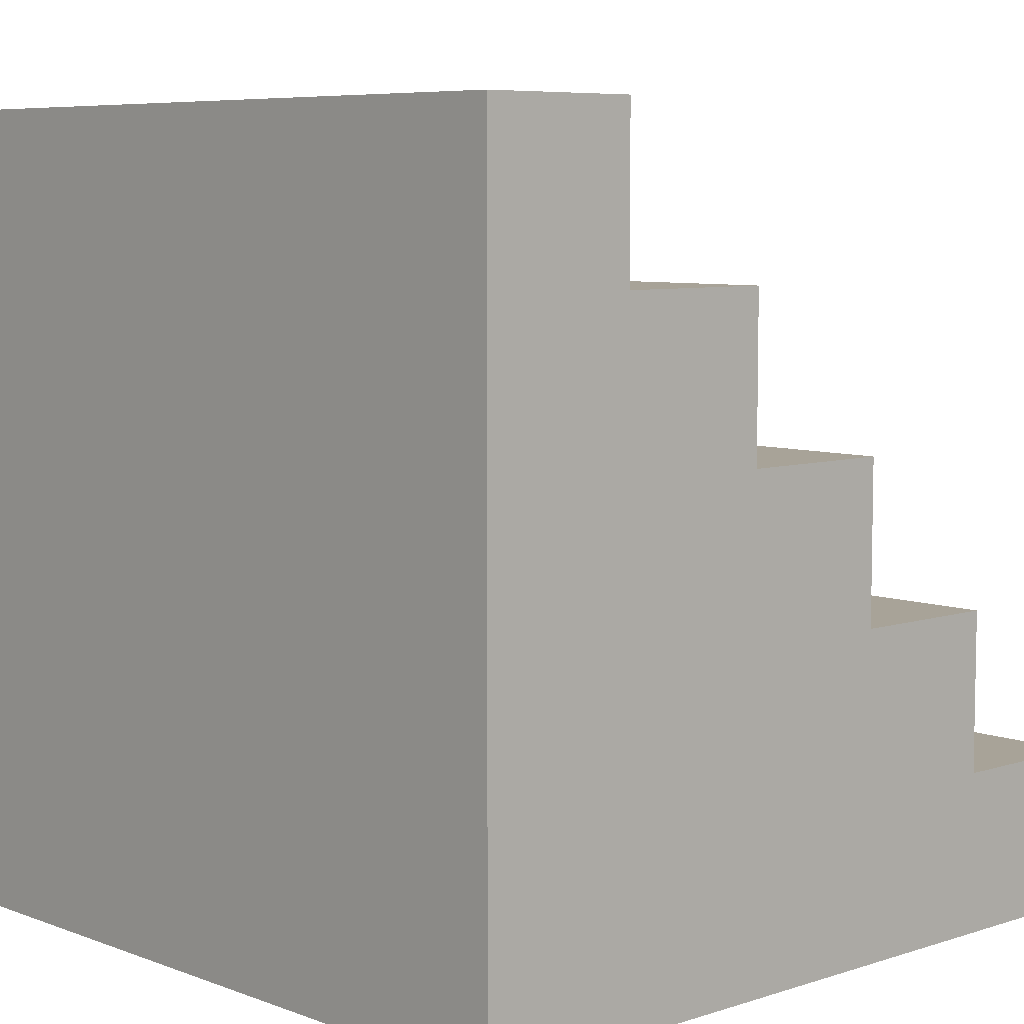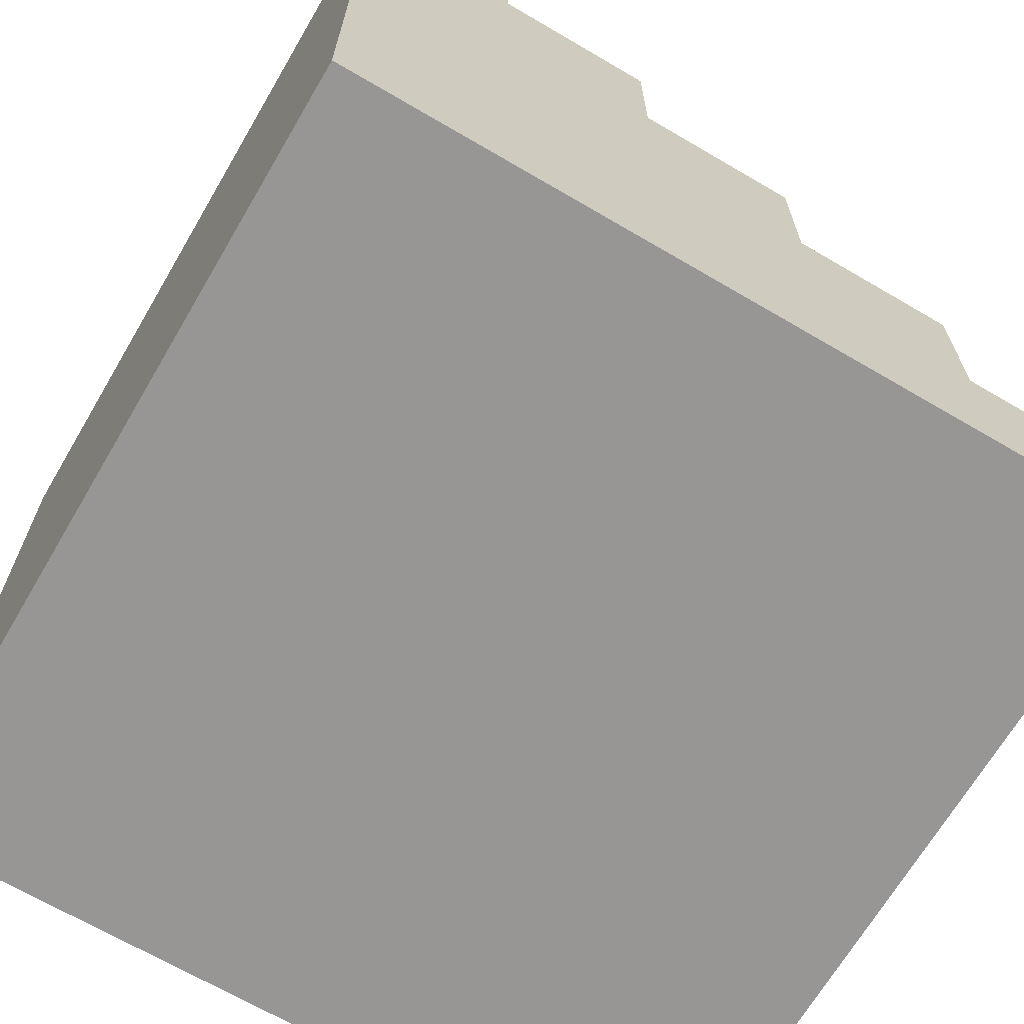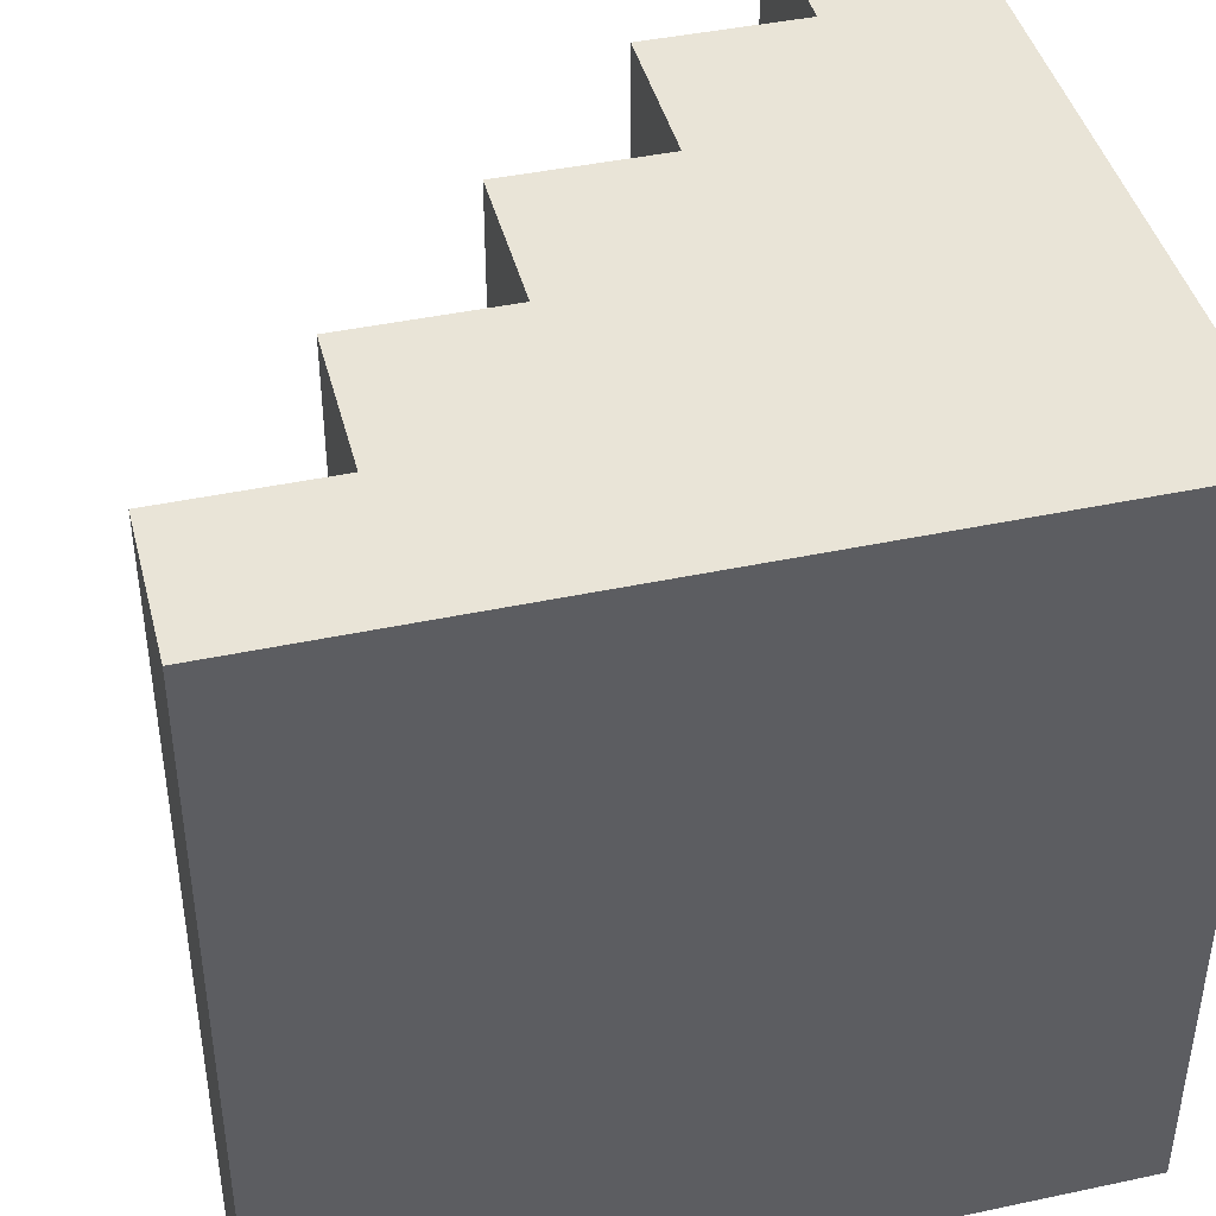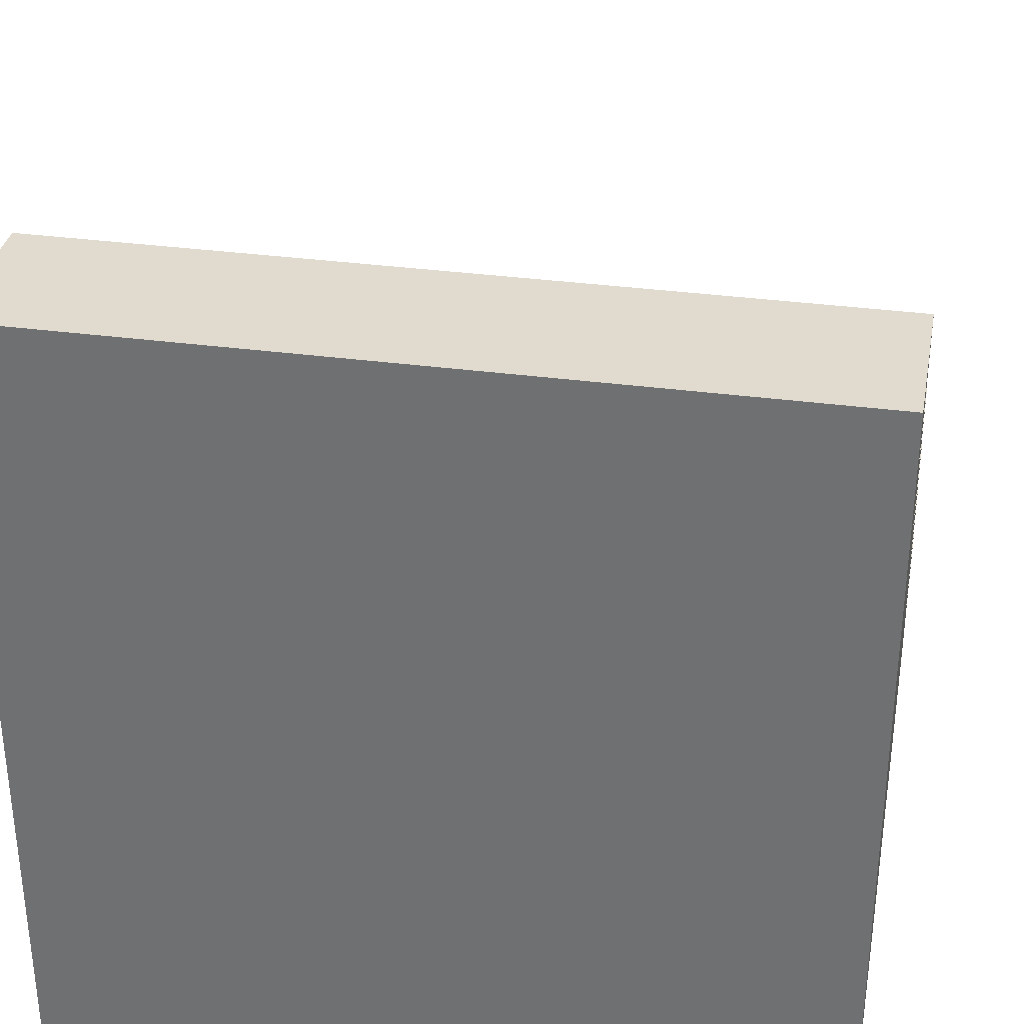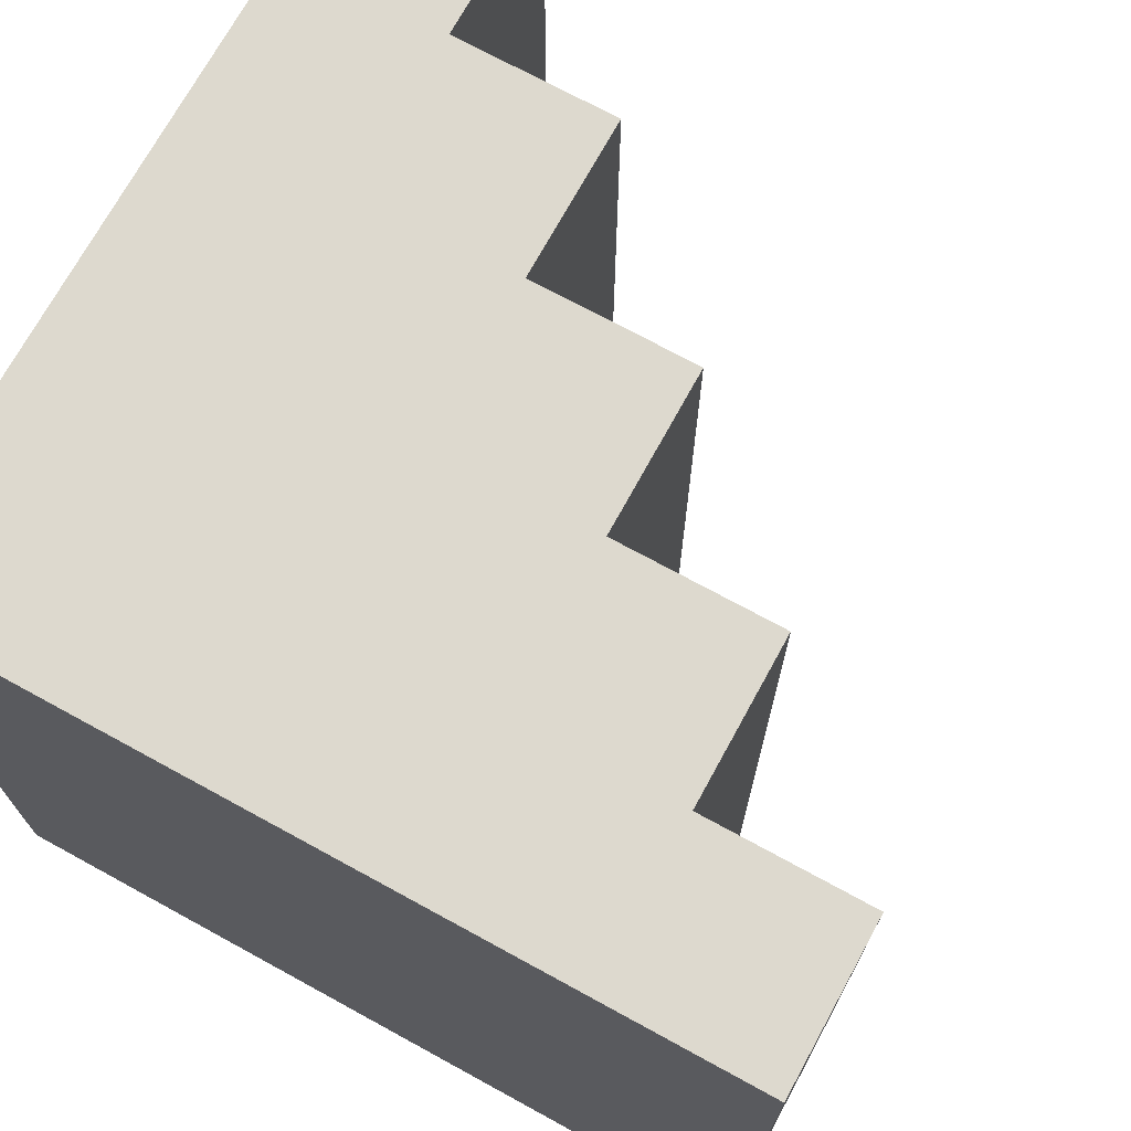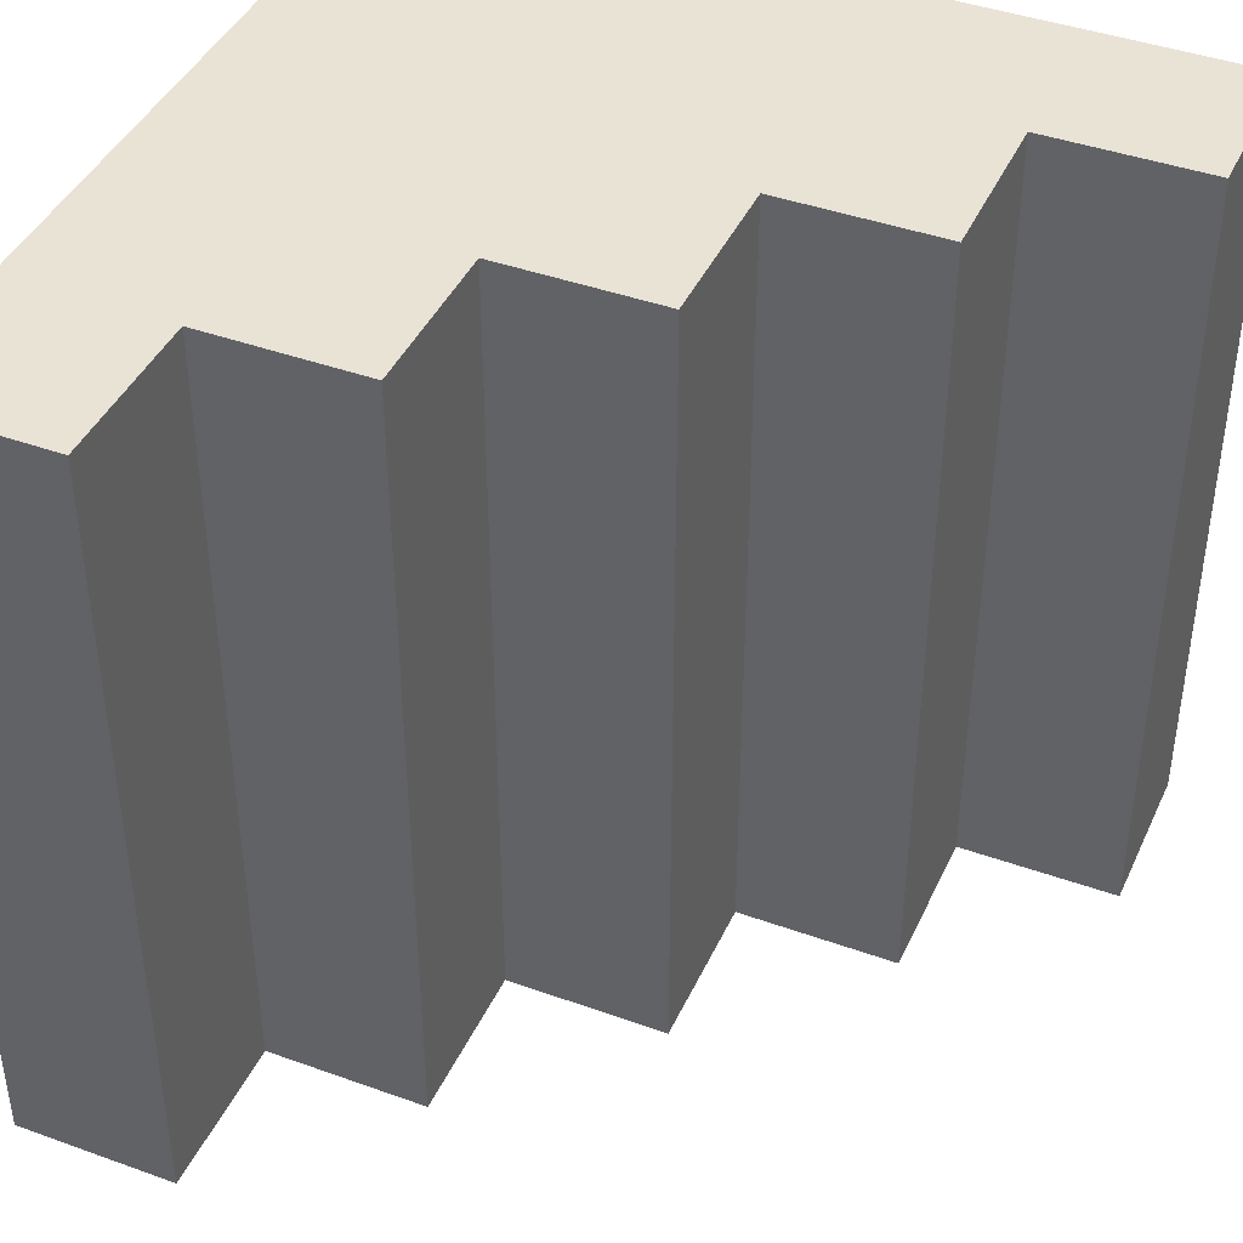
<metadata>
{"format":"obj","ext":"obj","renderer":"f3d","projection":"perspective","resolution":1024,"background":"white","views":[{"elev":6.9,"azim":137.0,"up":"+Y"},{"elev":-68.0,"azim":149.6,"up":"+Y"},{"elev":42.9,"azim":-14.2,"up":"+Z"},{"elev":33.4,"azim":100.5,"up":"+Y"},{"elev":71.7,"azim":118.7,"up":"+Z"},{"elev":42.2,"azim":-156.6,"up":"+Z"}]}
</metadata>
<code>
g stair 10x
v -5 0 5
v -5 0 -5
v -5 2 5
v -5 2 -5
v -3 2 5
v -3 2 -5
v -3 4 5
v -3 4 -5
v -1 4 5
v -1 4 -5
v -1 6 5
v -1 6 -5
v 1 6 5
v 1 6 -5
v 1 8 5
v 1 8 -5
v 3 8 5
v 3 8 -5
v 3 10 5
v 3 10 -5
v 5 0 5
v 5 0 -5
v 5 10 5
v 5 10 -5
v -5 0 5
v -5 2 5
v -3 2 5
v -3 4 5
v -1 4 5
v -1 6 5
v 1 6 5
v 1 8 5
v 3 8 5
v 3 10 5
v 5 0 5
v 5 10 5
v -5 0 -5
v -5 2 -5
v -3 2 -5
v -3 4 -5
v -1 4 -5
v -1 6 -5
v 1 6 -5
v 1 8 -5
v 3 8 -5
v 3 10 -5
v 5 0 -5
v 5 10 -5
v -5 0 5
v 5 0 5
v -5 0 -5
v 5 0 -5
v -5 2 5
v -3 2 5
v -5 2 -5
v -3 2 -5
v -3 4 5
v -1 4 5
v -3 4 -5
v -1 4 -5
v -1 6 5
v 1 6 5
v -1 6 -5
v 1 6 -5
v 1 8 5
v 3 8 5
v 1 8 -5
v 3 8 -5
v 3 10 5
v 5 10 5
v 3 10 -5
v 5 10 -5
f 3 2 1
f 4 2 3
f 7 6 5
f 8 6 7
f 11 10 9
f 12 10 11
f 15 14 13
f 16 14 15
f 19 18 17
f 20 18 19
f 21 22 23
f 23 22 24
f 27 26 25
f 29 28 27
f 31 30 29
f 33 32 31
f 35 27 25
f 35 34 33
f 35 33 31
f 35 31 29
f 35 29 27
f 36 34 35
f 37 38 39
f 39 40 41
f 41 42 43
f 43 44 45
f 37 39 47
f 45 46 47
f 43 45 47
f 41 43 47
f 39 41 47
f 47 46 48
f 51 50 49
f 52 50 51
f 53 54 55
f 55 54 56
f 57 58 59
f 59 58 60
f 61 62 63
f 63 62 64
f 65 66 67
f 67 66 68
f 69 70 71
f 71 70 72

</code>
